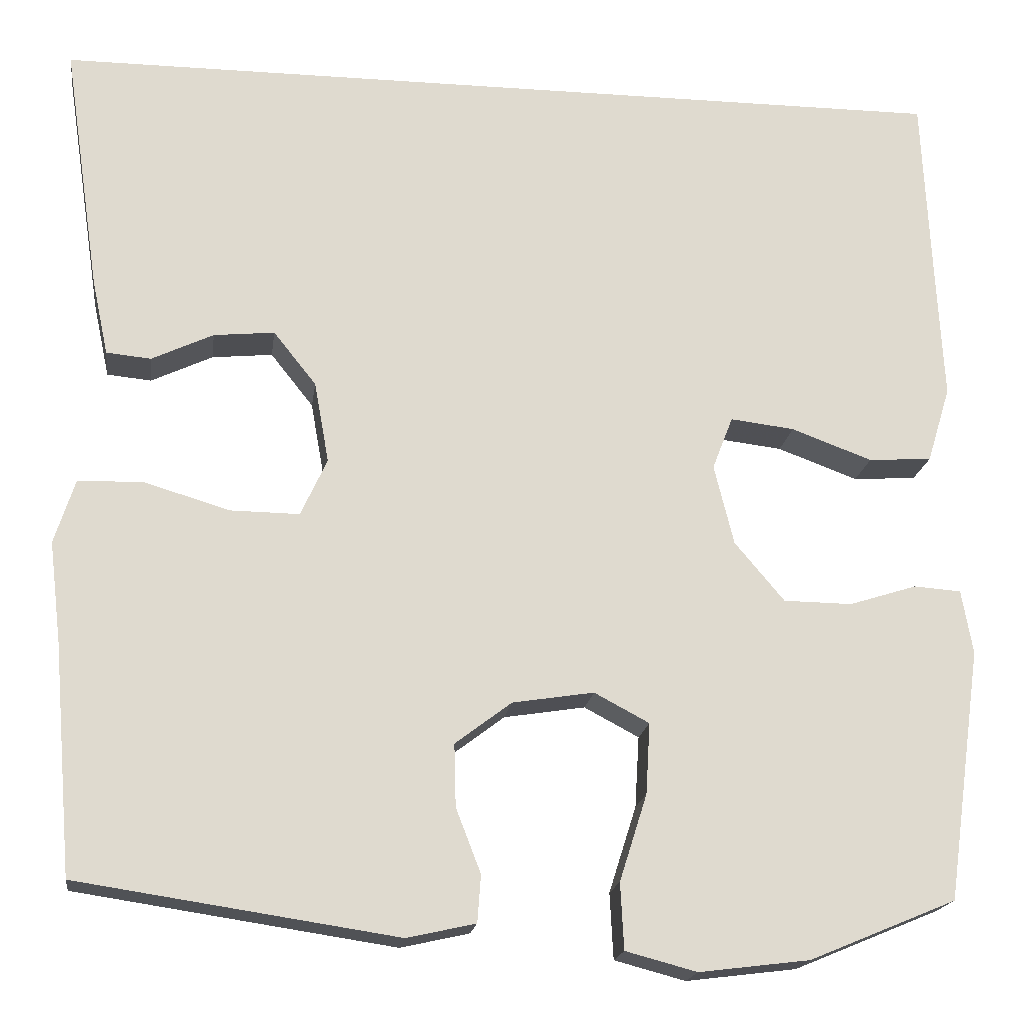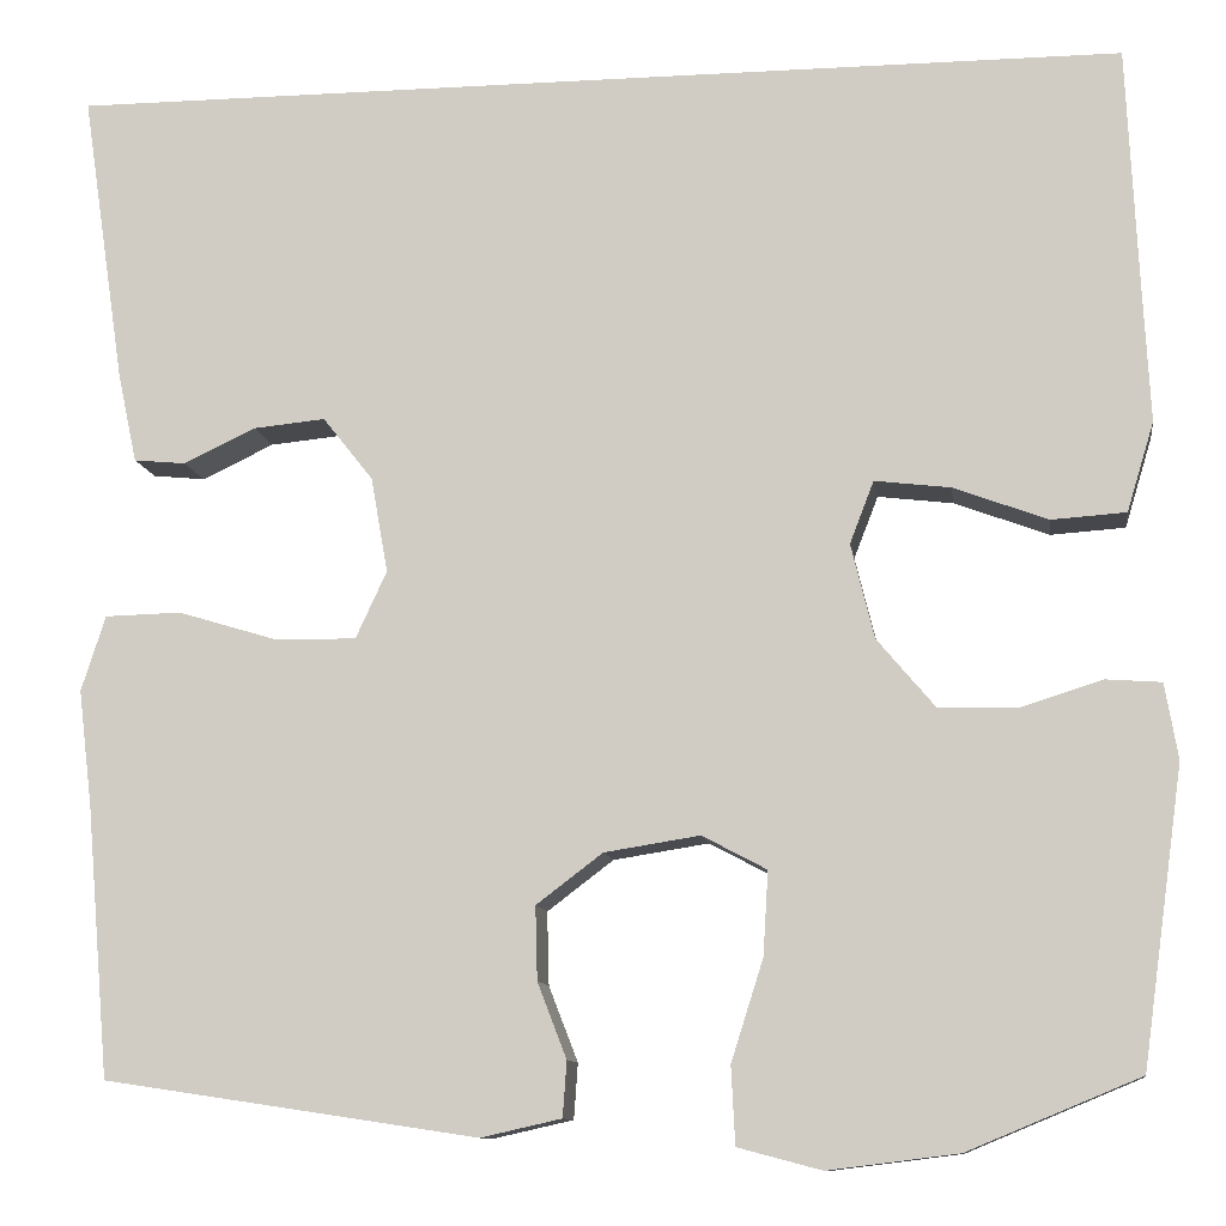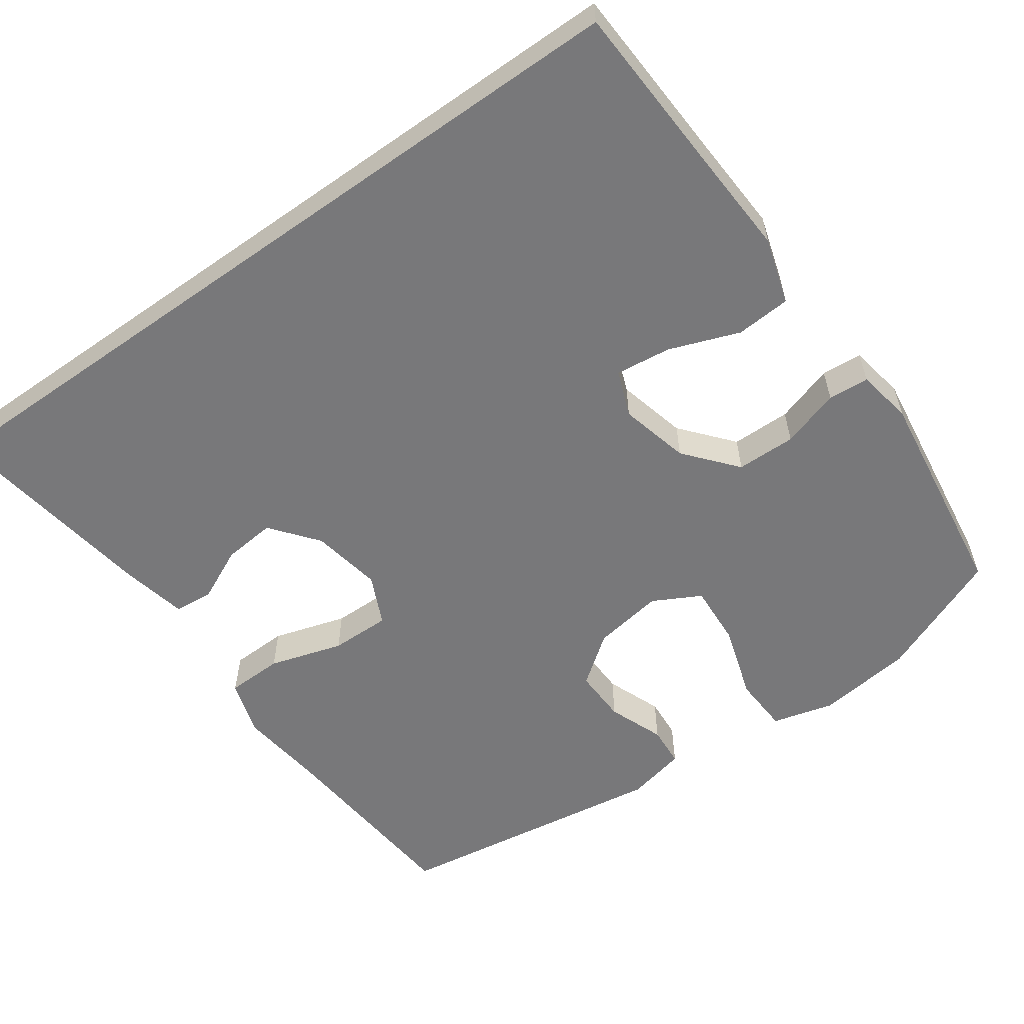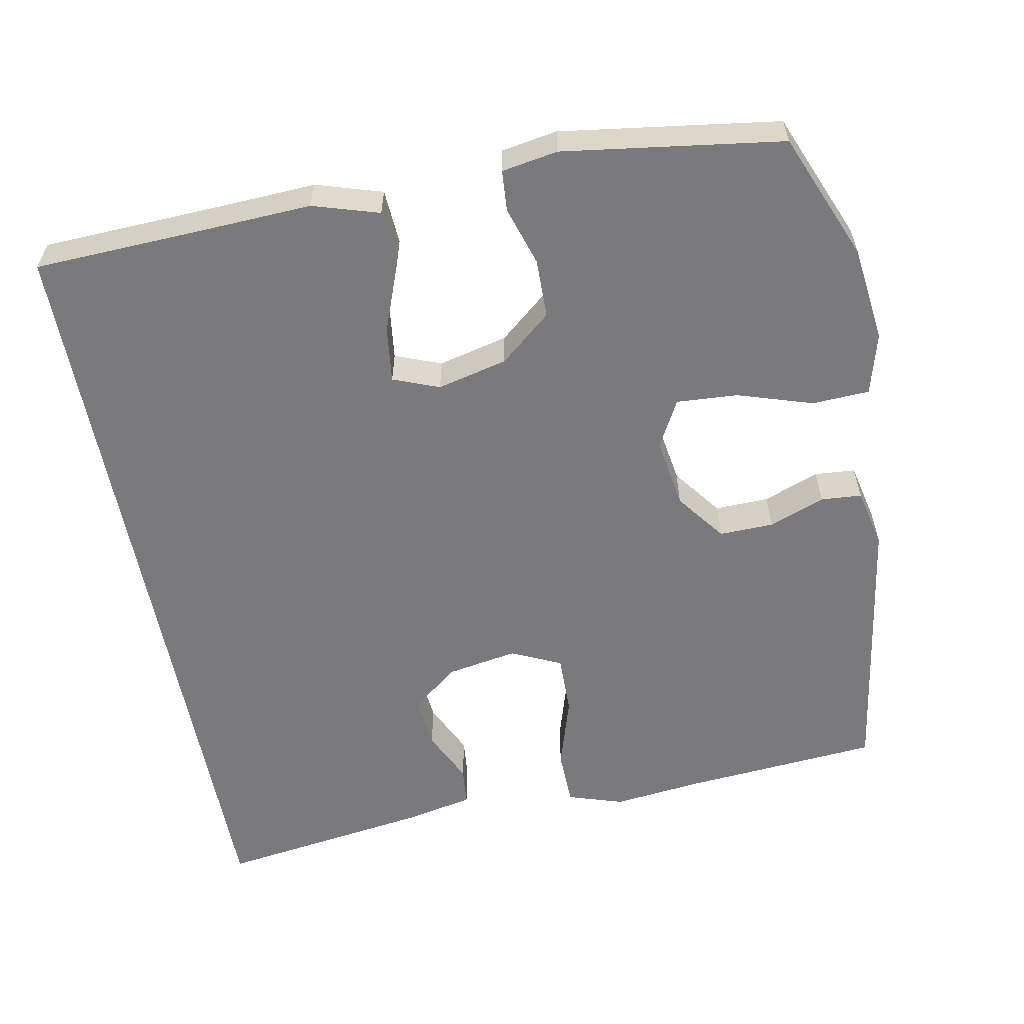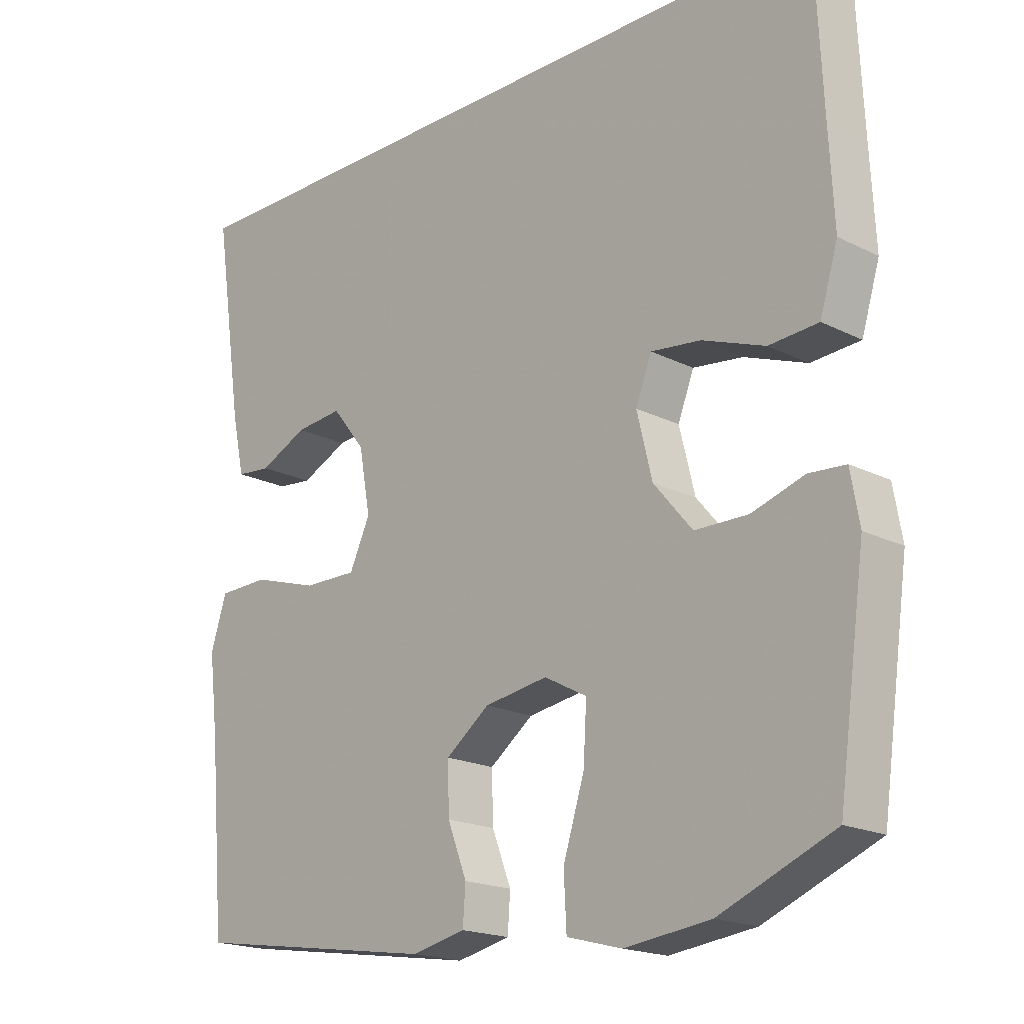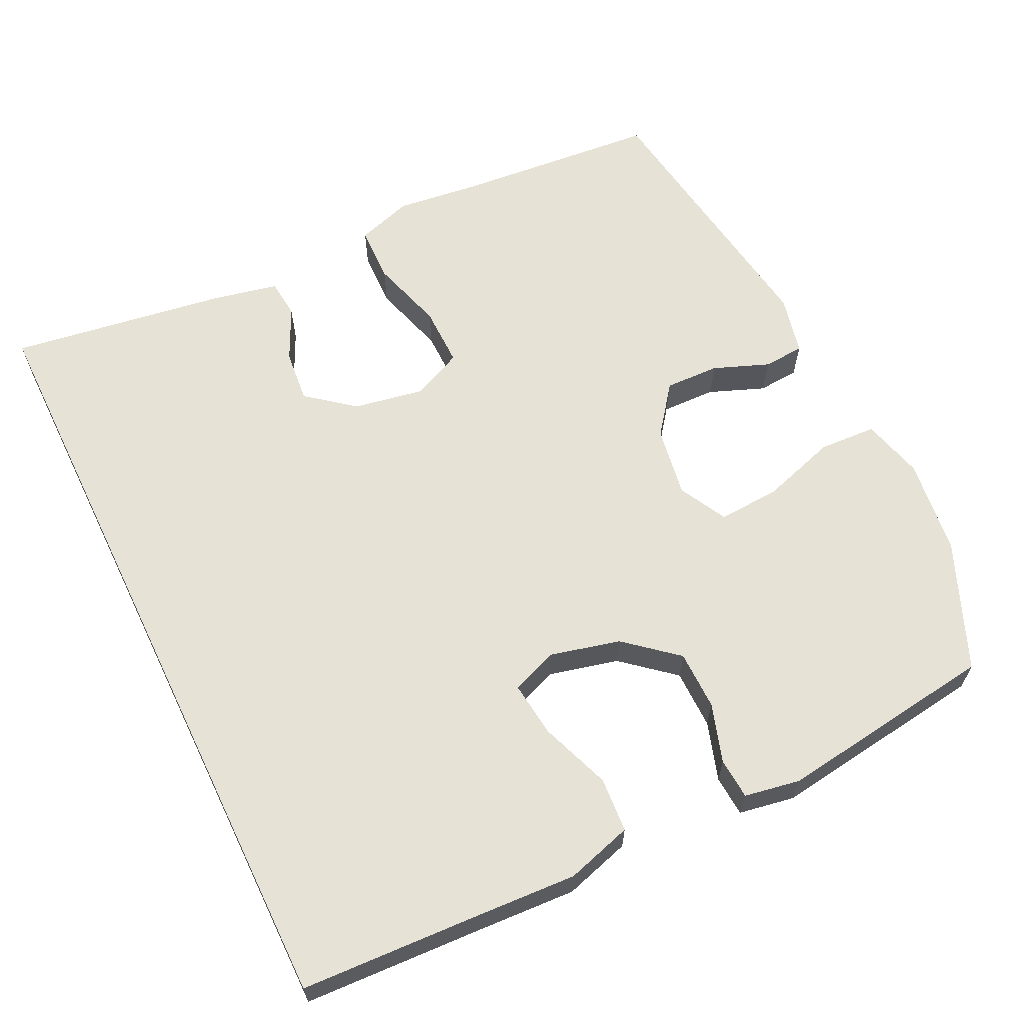
<metadata>
{"format":"obj","ext":"obj","renderer":"f3d","projection":"perspective","resolution":1024,"background":"white","views":[{"elev":-18.6,"azim":-7.6,"up":"+Z"},{"elev":-10.7,"azim":8.1,"up":"+Z"},{"elev":-57.5,"azim":35.4,"up":"+Y"},{"elev":-58.2,"azim":100.7,"up":"+Y"},{"elev":-18.8,"azim":46.2,"up":"+Z"},{"elev":63.1,"azim":64.2,"up":"+Y"}]}
</metadata>
<code>
v 0.509 0.07 0.5
v 0.52 0.07 0.26
v 0.527 0.07 0.124
v 0.5 0.07 0.035
v 0.426 0.07 0.03
v 0.332 0.07 0.065
v 0.257 0.07 0.074
v 0.233 0.07 0.012
v 0.256 0.07 -0.082
v 0.314 0.07 -0.151
v 0.394 0.07 -0.152
v 0.473 0.07 -0.127
v 0.528 0.07 -0.131
v 0.541 0.07 -0.206
v 0.5 0.07 -0.5
v 0.329 0.07 -0.571
v 0.2 0.07 -0.587
v 0.117 0.07 -0.565
v 0.113 0.07 -0.488
v 0.145 0.07 -0.387
v 0.15 0.07 -0.304
v 0.086 0.07 -0.27
v -0.009 0.07 -0.285
v -0.075 0.07 -0.335
v -0.073 0.07 -0.408
v -0.044 0.07 -0.483
v -0.048 0.07 -0.538
v -0.128 0.07 -0.556
v -0.5 0.07 -0.5
v -0.523 0.07 -0.232
v -0.537 0.07 -0.115
v -0.513 0.07 -0.04
v -0.437 0.07 -0.038
v -0.338 0.07 -0.068
v -0.257 0.07 -0.069
v -0.226 0.07 -0.002
v -0.243 0.07 0.093
v -0.293 0.07 0.156
v -0.364 0.07 0.149
v -0.436 0.07 0.115
v -0.488 0.07 0.12
v -0.507 0.07 0.209
v -0.55 0.07 0.5
v 0.509 0 0.5
v 0.52 0 0.26
v 0.527 0 0.124
v 0.5 0 0.035
v 0.426 0 0.03
v 0.332 0 0.065
v 0.257 0 0.074
v 0.233 0 0.012
v 0.256 0 -0.082
v 0.314 0 -0.151
v 0.394 0 -0.152
v 0.473 0 -0.127
v 0.528 0 -0.131
v 0.541 0 -0.206
v 0.5 0 -0.5
v 0.329 0 -0.571
v 0.2 0 -0.587
v 0.117 0 -0.565
v 0.113 0 -0.488
v 0.145 0 -0.387
v 0.15 0 -0.304
v 0.086 0 -0.27
v -0.009 0 -0.285
v -0.075 0 -0.335
v -0.073 0 -0.408
v -0.044 0 -0.483
v -0.048 0 -0.538
v -0.128 0 -0.556
v -0.5 0 -0.5
v -0.523 0 -0.232
v -0.537 0 -0.115
v -0.513 0 -0.04
v -0.437 0 -0.038
v -0.338 0 -0.068
v -0.257 0 -0.069
v -0.226 0 -0.002
v -0.243 0 0.093
v -0.293 0 0.156
v -0.364 0 0.149
v -0.436 0 0.115
v -0.488 0 0.12
v -0.507 0 0.209
v -0.55 0 0.5
f 42 43 1 2
f 39 40 41 42
f 38 39 42 2
f 37 38 2 3
f 36 37 3
f 31 32 33 34
f 30 31 34 35
f 29 30 35
f 28 29 35
f 25 26 27 28
f 24 25 28 35
f 23 24 35 36
f 17 18 19 20
f 17 20 21
f 16 17 21
f 15 16 21
f 14 15 21
f 11 12 13 14
f 10 11 14 21
f 9 10 21 22
f 3 4 5 6
f 3 6 7
f 36 3 7
f 23 36 7 8
f 8 9 22 23
f 45 44 86 85
f 85 84 83 82
f 45 85 82 81
f 46 45 81 80
f 46 80 79
f 77 76 75 74
f 78 77 74 73
f 78 73 72
f 78 72 71
f 71 70 69 68
f 78 71 68 67
f 79 78 67 66
f 63 62 61 60
f 64 63 60
f 64 60 59
f 64 59 58
f 64 58 57
f 57 56 55 54
f 64 57 54 53
f 65 64 53 52
f 49 48 47 46
f 50 49 46
f 50 46 79
f 51 50 79 66
f 66 65 52 51
f 1 44 45 2
f 2 45 46 3
f 3 46 47 4
f 4 47 48 5
f 5 48 49 6
f 6 49 50 7
f 7 50 51 8
f 8 51 52 9
f 9 52 53 10
f 10 53 54 11
f 11 54 55 12
f 12 55 56 13
f 13 56 57 14
f 14 57 58 15
f 15 58 59 16
f 16 59 60 17
f 17 60 61 18
f 18 61 62 19
f 19 62 63 20
f 20 63 64 21
f 21 64 65 22
f 22 65 66 23
f 23 66 67 24
f 24 67 68 25
f 25 68 69 26
f 26 69 70 27
f 27 70 71 28
f 28 71 72 29
f 29 72 73 30
f 30 73 74 31
f 31 74 75 32
f 32 75 76 33
f 33 76 77 34
f 34 77 78 35
f 35 78 79 36
f 36 79 80 37
f 37 80 81 38
f 38 81 82 39
f 39 82 83 40
f 40 83 84 41
f 41 84 85 42
f 42 85 86 43
f 43 86 44 1

</code>
